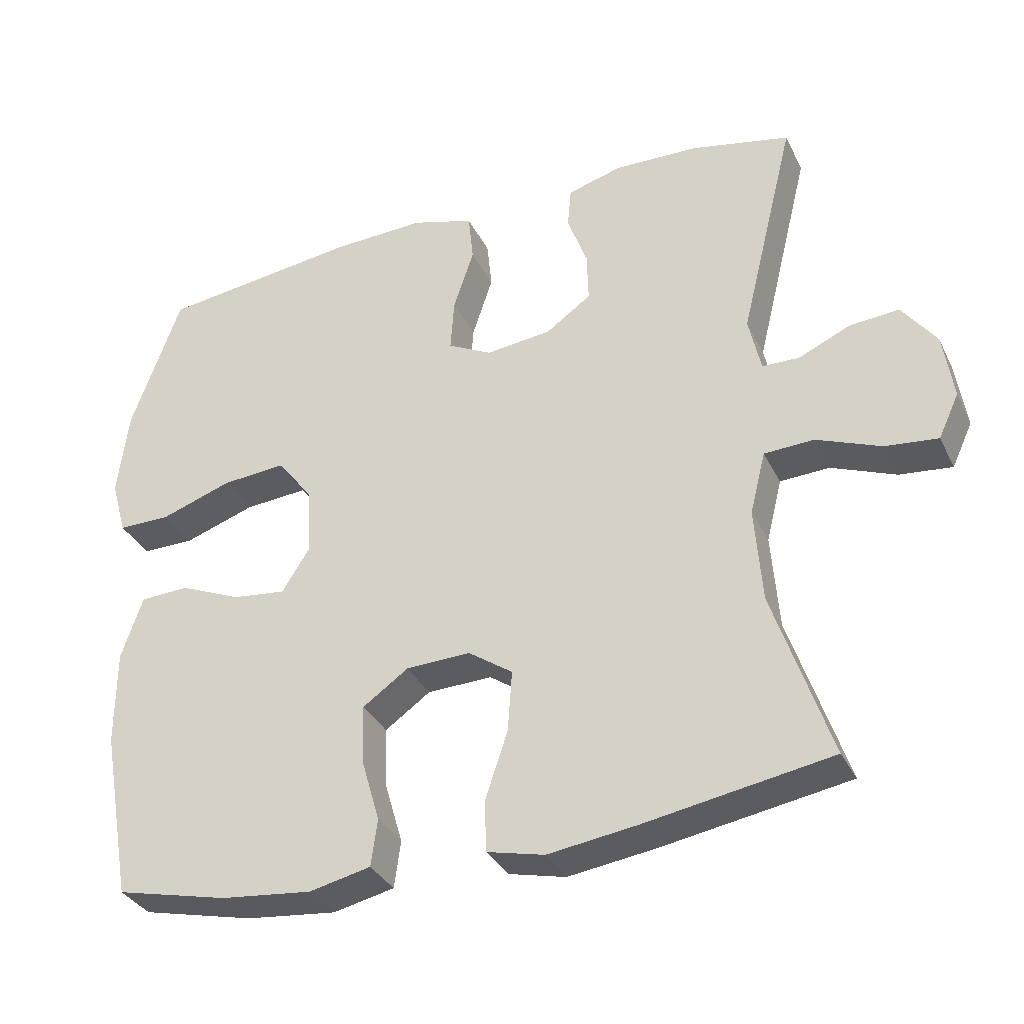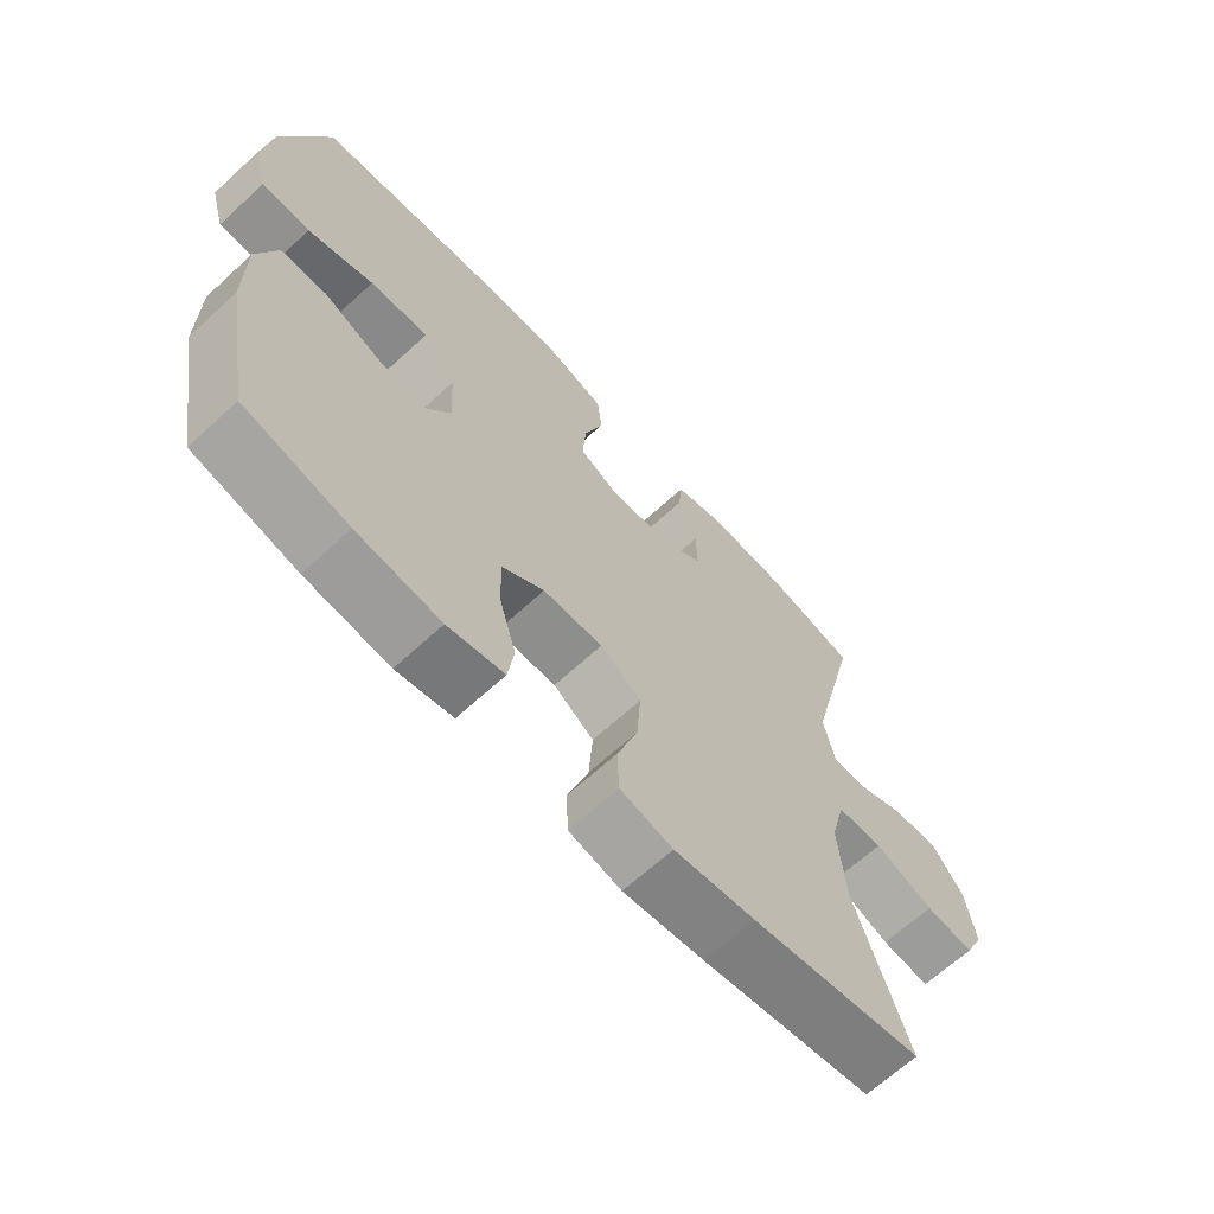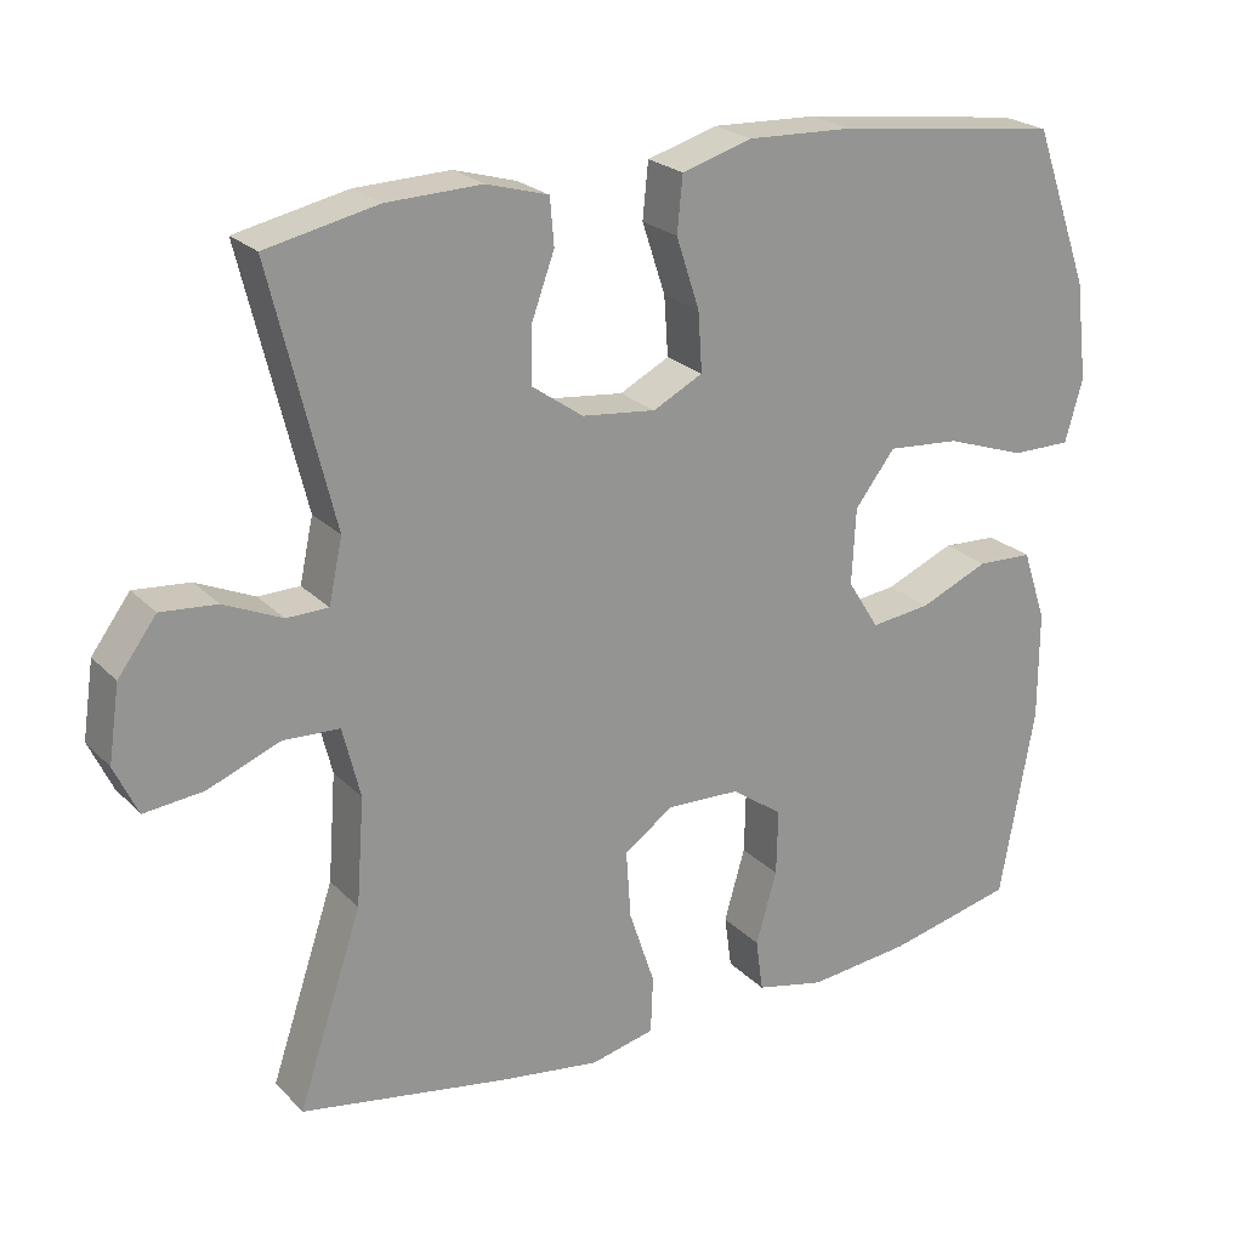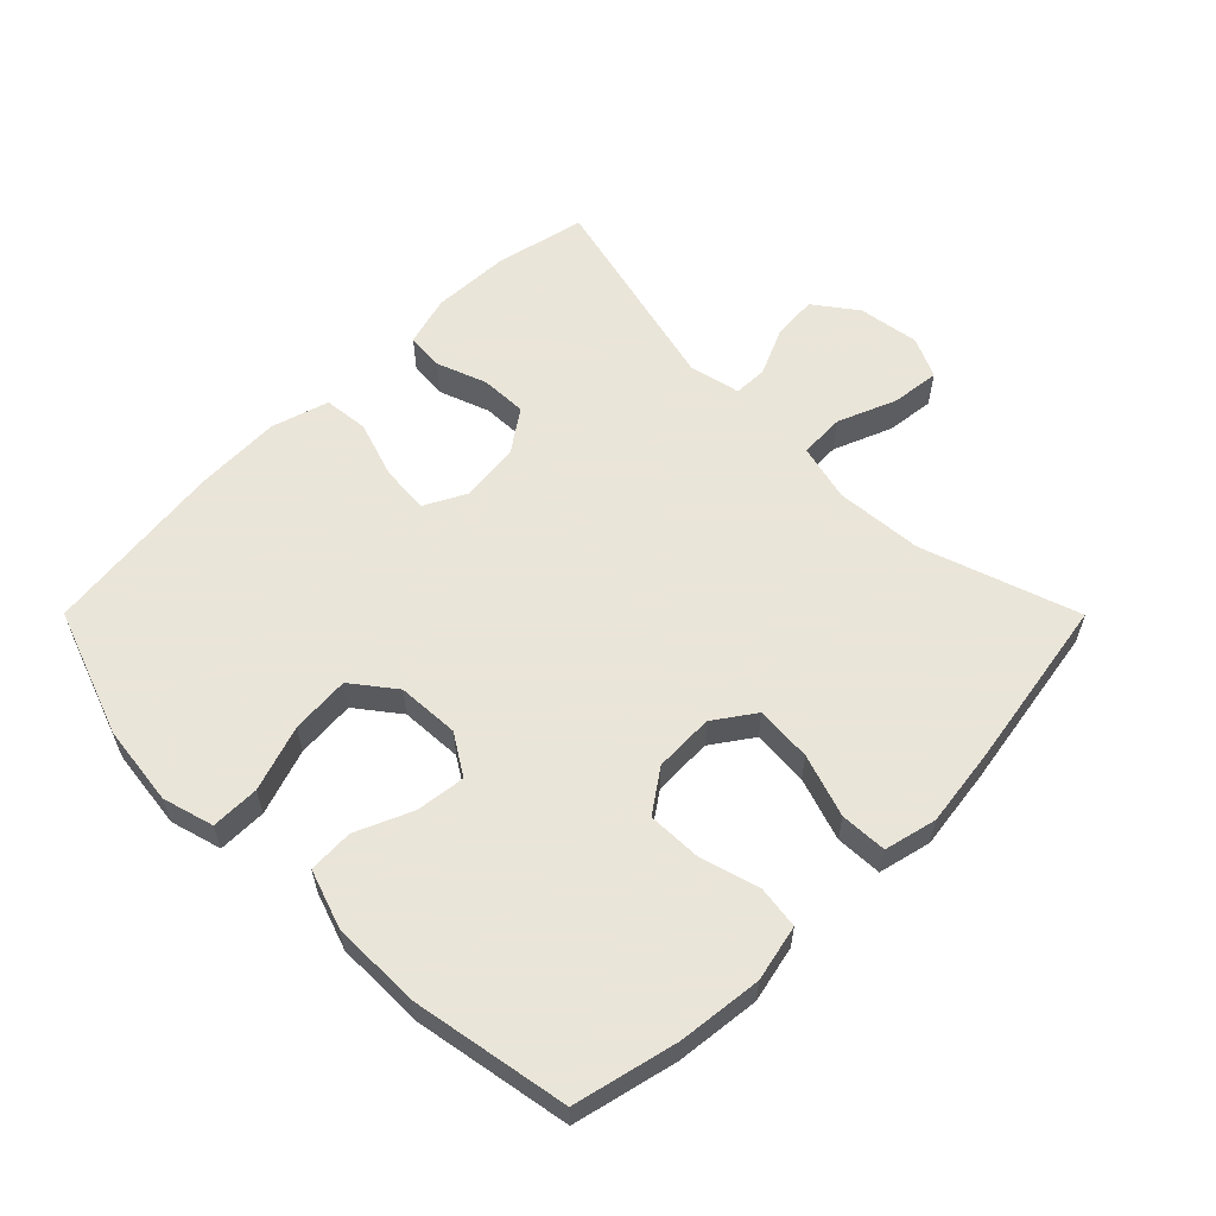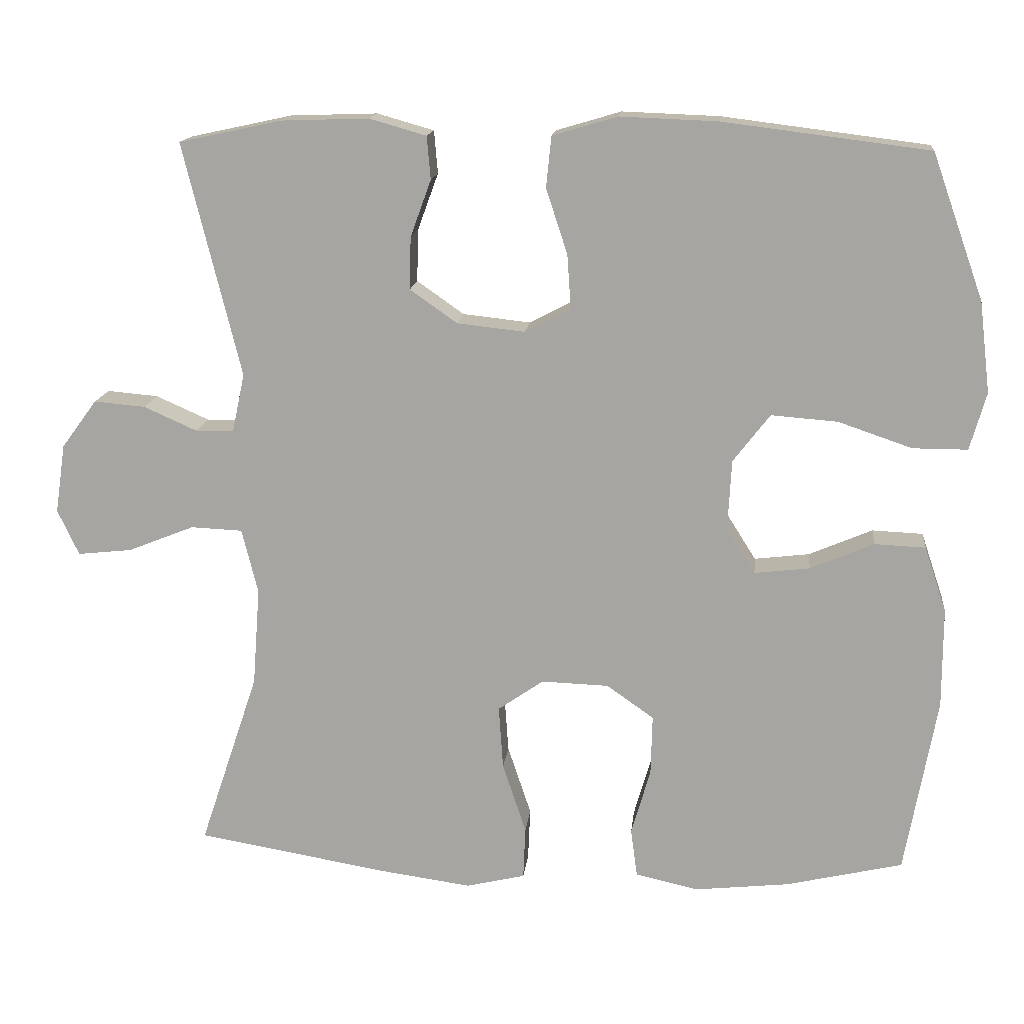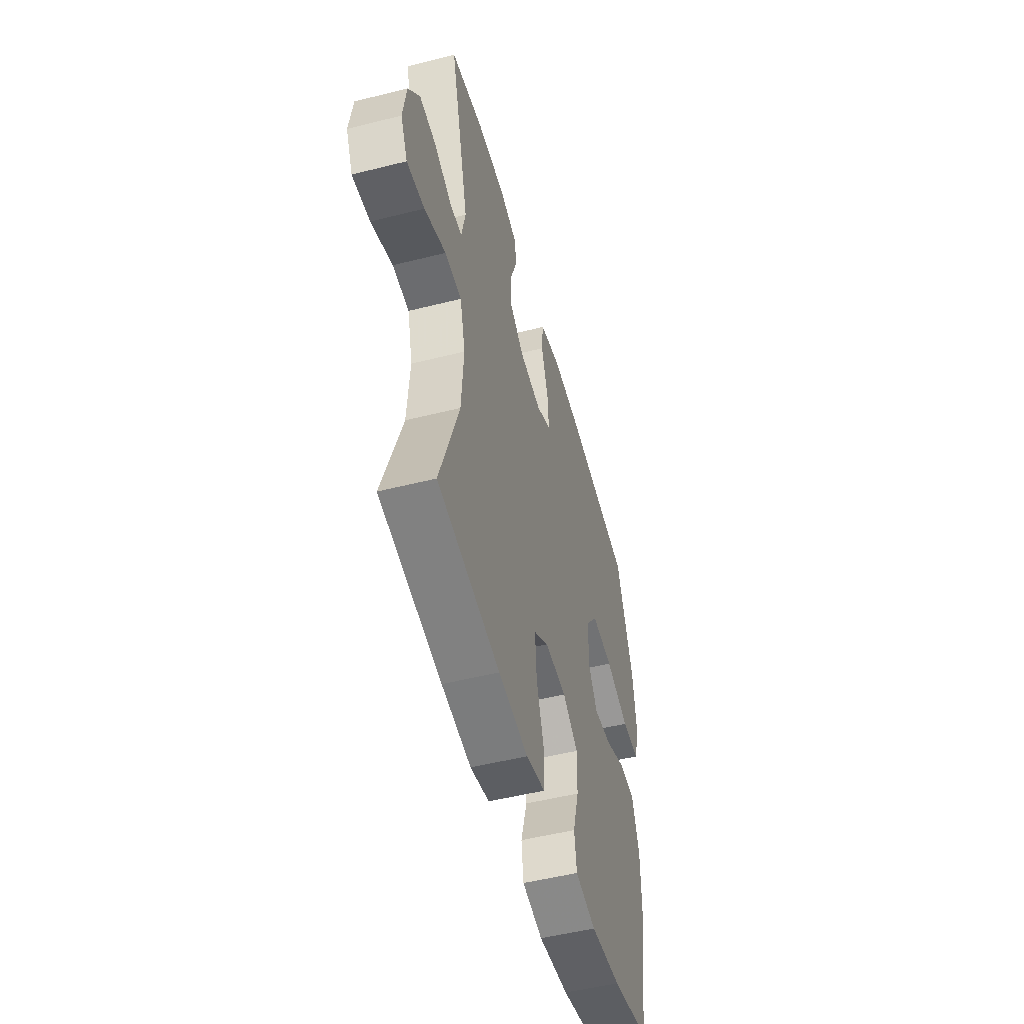
<metadata>
{"format":"obj","ext":"obj","renderer":"f3d","projection":"perspective","resolution":1024,"background":"white","views":[{"elev":-33.9,"azim":-156.8,"up":"+Z"},{"elev":-66.1,"azim":132.7,"up":"+Z"},{"elev":23.0,"azim":-31.7,"up":"+Z"},{"elev":58.6,"azim":135.1,"up":"+Y"},{"elev":15.1,"azim":6.1,"up":"+Z"},{"elev":-51.4,"azim":-74.7,"up":"+Z"}]}
</metadata>
<code>
v 0.5 0.07 0.5
v 0.57 0.07 0.304
v 0.585 0.07 0.181
v 0.563 0.07 0.103
v 0.489 0.07 0.103
v 0.389 0.07 0.137
v 0.299 0.07 0.144
v 0.249 0.07 0.079
v 0.244 0.07 -0.016
v 0.283 0.07 -0.078
v 0.358 0.07 -0.069
v 0.444 0.07 -0.032
v 0.513 0.07 -0.035
v 0.543 0.07 -0.124
v 0.543 0.07 -0.26
v 0.5 0.07 -0.5
v 0.342 0.07 -0.537
v 0.214 0.07 -0.551
v 0.128 0.07 -0.532
v 0.119 0.07 -0.466
v 0.145 0.07 -0.376
v 0.147 0.07 -0.294
v 0.083 0.07 -0.249
v -0.008 0.07 -0.246
v -0.07 0.07 -0.289
v -0.064 0.07 -0.375
v -0.032 0.07 -0.471
v -0.035 0.07 -0.542
v -0.115 0.07 -0.561
v -0.239 0.07 -0.544
v -0.5 0.07 -0.5
v -0.42 0.07 -0.261
v -0.41 0.07 -0.127
v -0.432 0.07 -0.039
v -0.502 0.07 -0.036
v -0.592 0.07 -0.072
v -0.666 0.07 -0.08
v -0.695 0.07 -0.018
v -0.681 0.07 0.076
v -0.633 0.07 0.141
v -0.563 0.07 0.135
v -0.491 0.07 0.103
v -0.439 0.07 0.104
v -0.422 0.07 0.183
v -0.5 0.07 0.5
v -0.361 0.07 0.53
v -0.242 0.07 0.534
v -0.165 0.07 0.512
v -0.16 0.07 0.454
v -0.188 0.07 0.377
v -0.19 0.07 0.306
v -0.126 0.07 0.261
v -0.034 0.07 0.251
v 0.028 0.07 0.283
v 0.023 0.07 0.357
v -0.006 0.07 0.445
v 0.001 0.07 0.514
v 0.089 0.07 0.54
v 0.221 0.07 0.535
v 0.5 0 0.5
v 0.57 0 0.304
v 0.585 0 0.181
v 0.563 0 0.103
v 0.489 0 0.103
v 0.389 0 0.137
v 0.299 0 0.144
v 0.249 0 0.079
v 0.244 0 -0.016
v 0.283 0 -0.078
v 0.358 0 -0.069
v 0.444 0 -0.032
v 0.513 0 -0.035
v 0.543 0 -0.124
v 0.543 0 -0.26
v 0.5 0 -0.5
v 0.342 0 -0.537
v 0.214 0 -0.551
v 0.128 0 -0.532
v 0.119 0 -0.466
v 0.145 0 -0.376
v 0.147 0 -0.294
v 0.083 0 -0.249
v -0.008 0 -0.246
v -0.07 0 -0.289
v -0.064 0 -0.375
v -0.032 0 -0.471
v -0.035 0 -0.542
v -0.115 0 -0.561
v -0.239 0 -0.544
v -0.5 0 -0.5
v -0.42 0 -0.261
v -0.41 0 -0.127
v -0.432 0 -0.039
v -0.502 0 -0.036
v -0.592 0 -0.072
v -0.666 0 -0.08
v -0.695 0 -0.018
v -0.681 0 0.076
v -0.633 0 0.141
v -0.563 0 0.135
v -0.491 0 0.103
v -0.439 0 0.104
v -0.422 0 0.183
v -0.5 0 0.5
v -0.361 0 0.53
v -0.242 0 0.534
v -0.165 0 0.512
v -0.16 0 0.454
v -0.188 0 0.377
v -0.19 0 0.306
v -0.126 0 0.261
v -0.034 0 0.251
v 0.028 0 0.283
v 0.023 0 0.357
v -0.006 0 0.445
v 0.001 0 0.514
v 0.089 0 0.54
v 0.221 0 0.535
f 55 56 57 58
f 54 55 58 59
f 47 48 49 50
f 47 50 51
f 44 45 46 47
f 43 44 47 51
f 39 40 41 42
f 39 42 43
f 38 39 43
f 35 36 37 38
f 34 35 38 43
f 33 34 43 51
f 29 30 31 32
f 26 27 28 29
f 25 26 29 32
f 24 25 32 33
f 18 19 20 21
f 18 21 22
f 17 18 22
f 16 17 22
f 15 16 22 23
f 11 12 13 14
f 10 11 14 15
f 3 4 5 6
f 3 6 7
f 2 3 7
f 54 59 1 2
f 53 54 2 7
f 52 53 7 8
f 24 33 51 52
f 24 52 8 9
f 10 15 23 24
f 9 10 24
f 117 116 115 114
f 118 117 114 113
f 109 108 107 106
f 110 109 106
f 106 105 104 103
f 110 106 103 102
f 101 100 99 98
f 102 101 98
f 102 98 97
f 97 96 95 94
f 102 97 94 93
f 110 102 93 92
f 91 90 89 88
f 88 87 86 85
f 91 88 85 84
f 92 91 84 83
f 80 79 78 77
f 81 80 77
f 81 77 76
f 81 76 75
f 82 81 75 74
f 73 72 71 70
f 74 73 70 69
f 65 64 63 62
f 66 65 62
f 66 62 61
f 61 60 118 113
f 66 61 113 112
f 67 66 112 111
f 111 110 92 83
f 68 67 111 83
f 83 82 74 69
f 83 69 68
f 1 60 61 2
f 2 61 62 3
f 3 62 63 4
f 4 63 64 5
f 5 64 65 6
f 6 65 66 7
f 7 66 67 8
f 8 67 68 9
f 9 68 69 10
f 10 69 70 11
f 11 70 71 12
f 12 71 72 13
f 13 72 73 14
f 14 73 74 15
f 15 74 75 16
f 16 75 76 17
f 17 76 77 18
f 18 77 78 19
f 19 78 79 20
f 20 79 80 21
f 21 80 81 22
f 22 81 82 23
f 23 82 83 24
f 24 83 84 25
f 25 84 85 26
f 26 85 86 27
f 27 86 87 28
f 28 87 88 29
f 29 88 89 30
f 30 89 90 31
f 31 90 91 32
f 32 91 92 33
f 33 92 93 34
f 34 93 94 35
f 35 94 95 36
f 36 95 96 37
f 37 96 97 38
f 38 97 98 39
f 39 98 99 40
f 40 99 100 41
f 41 100 101 42
f 42 101 102 43
f 43 102 103 44
f 44 103 104 45
f 45 104 105 46
f 46 105 106 47
f 47 106 107 48
f 48 107 108 49
f 49 108 109 50
f 50 109 110 51
f 51 110 111 52
f 52 111 112 53
f 53 112 113 54
f 54 113 114 55
f 55 114 115 56
f 56 115 116 57
f 57 116 117 58
f 58 117 118 59
f 59 118 60 1

</code>
